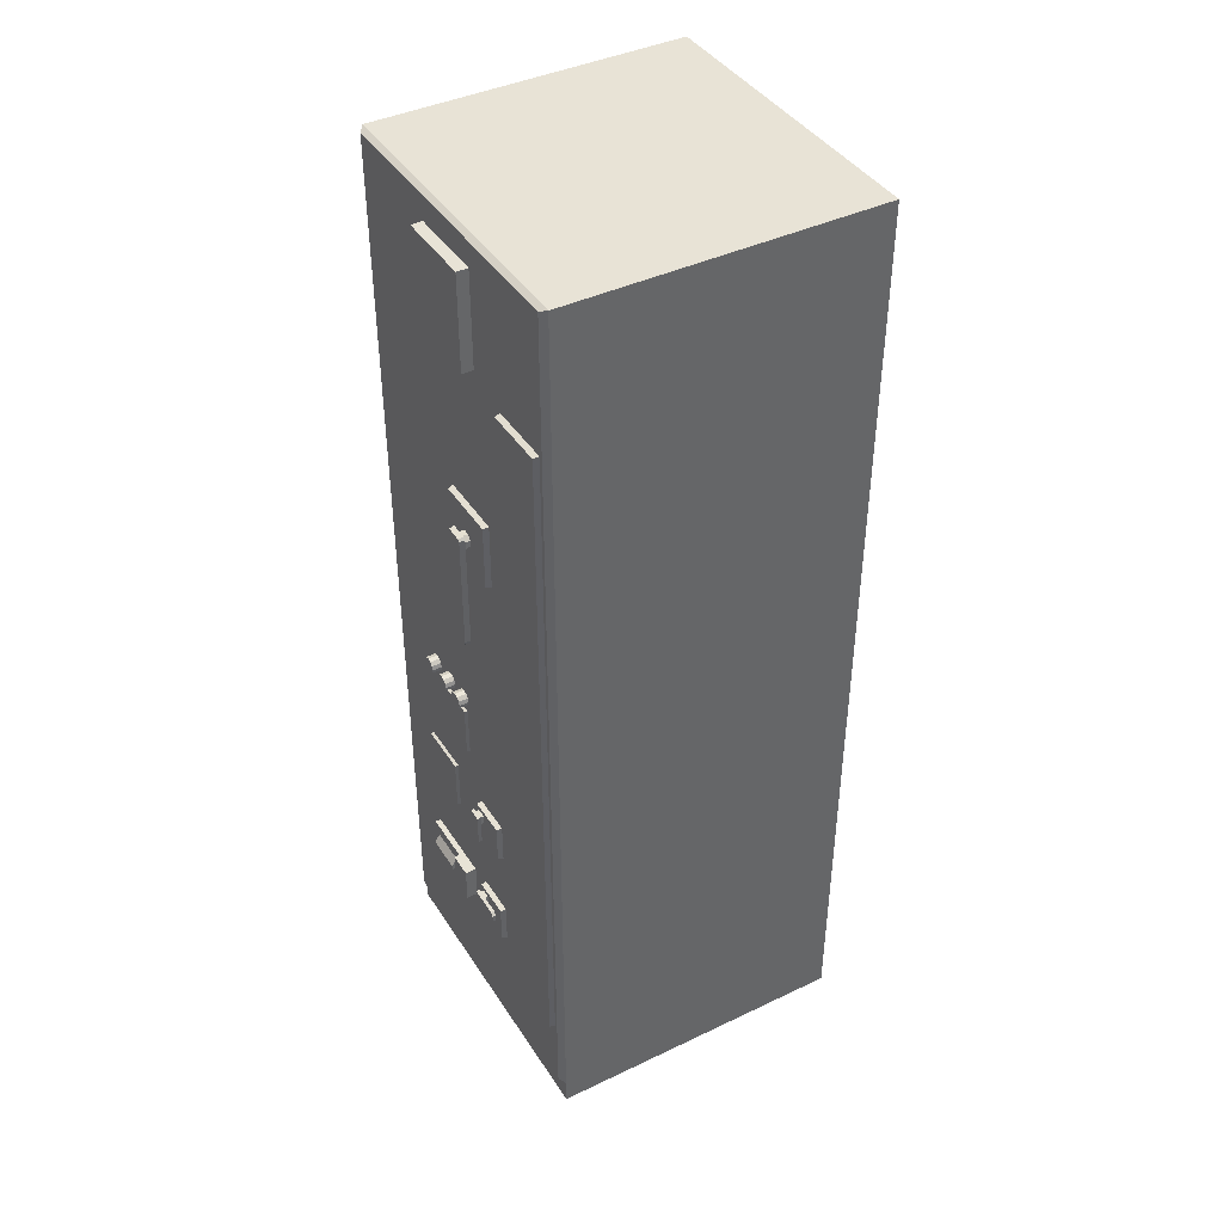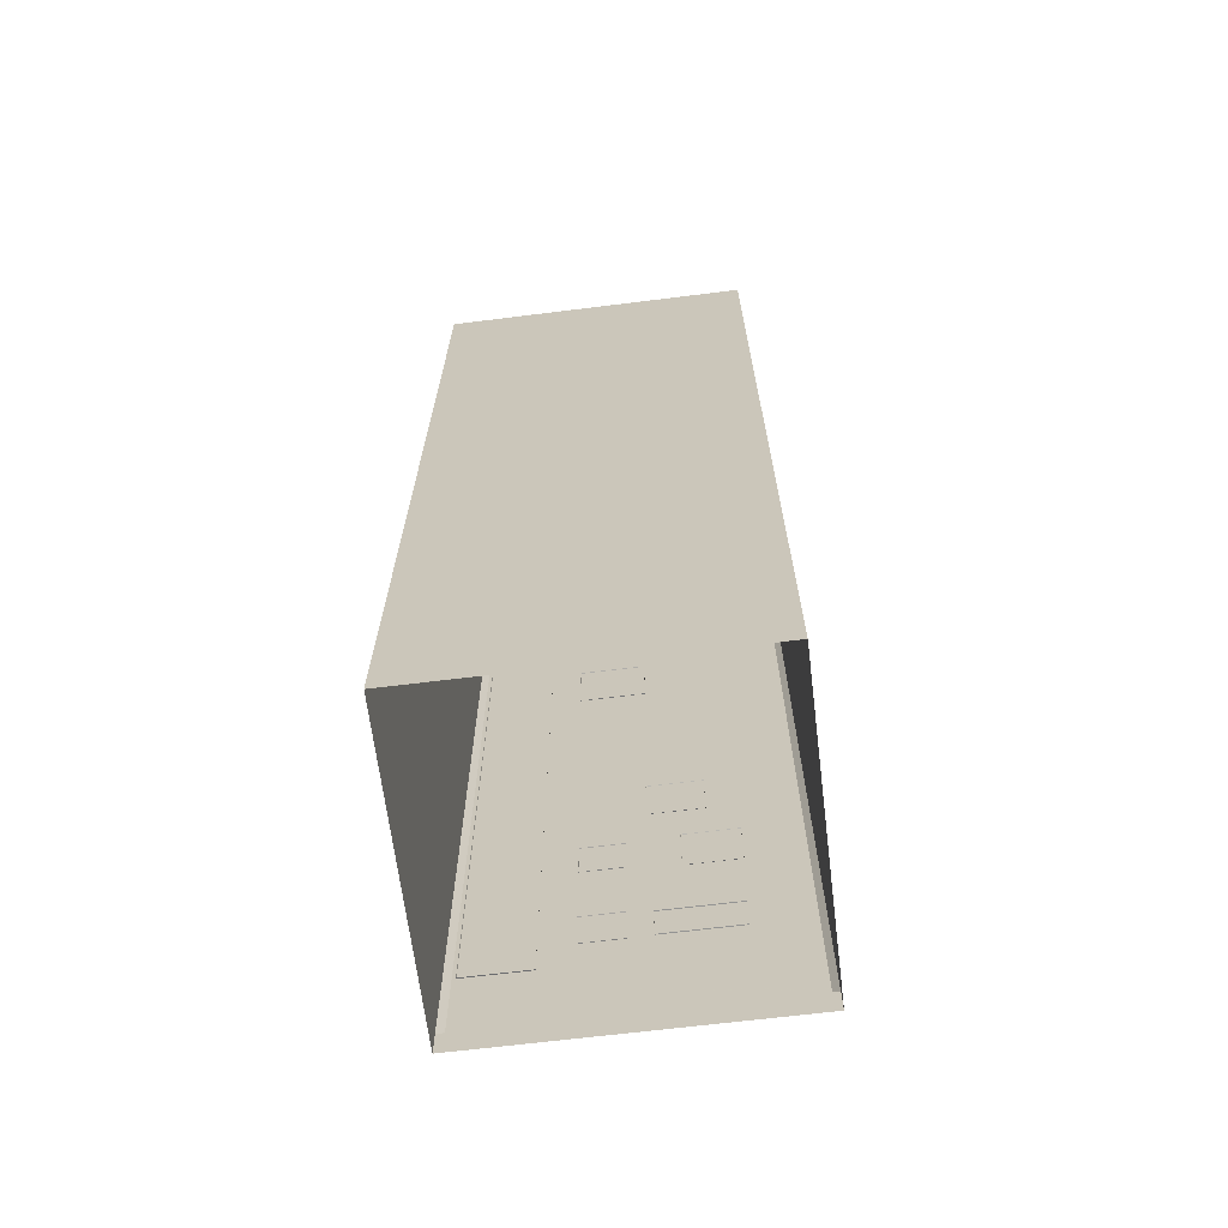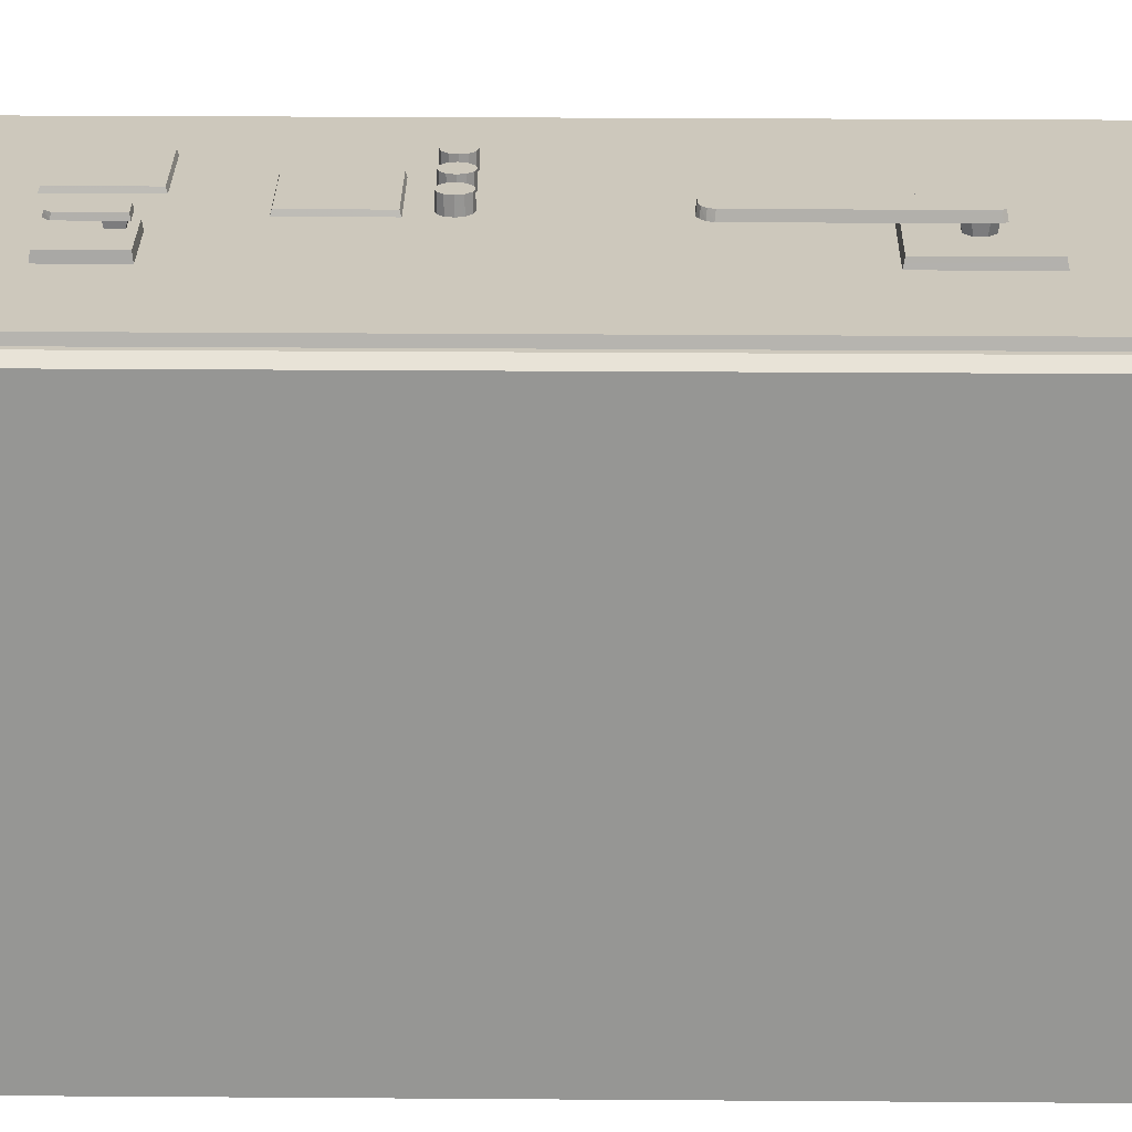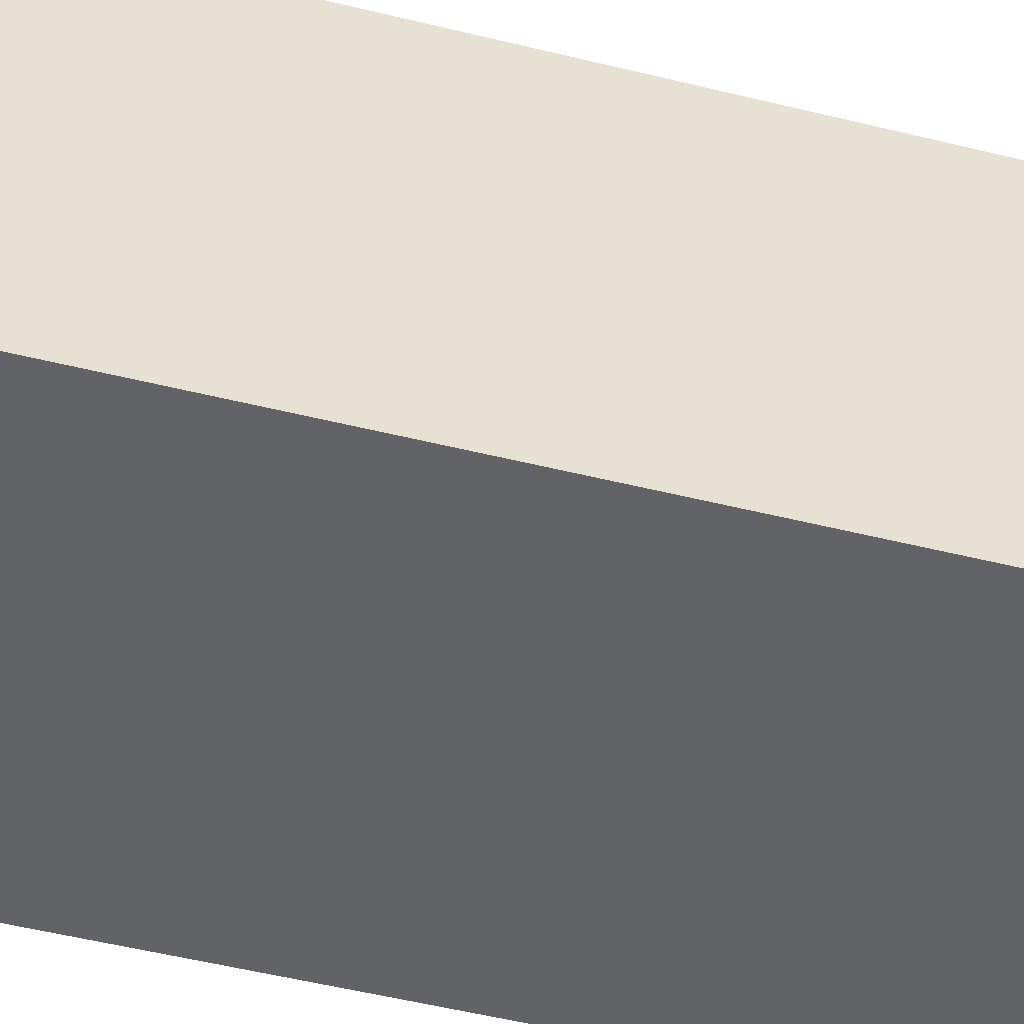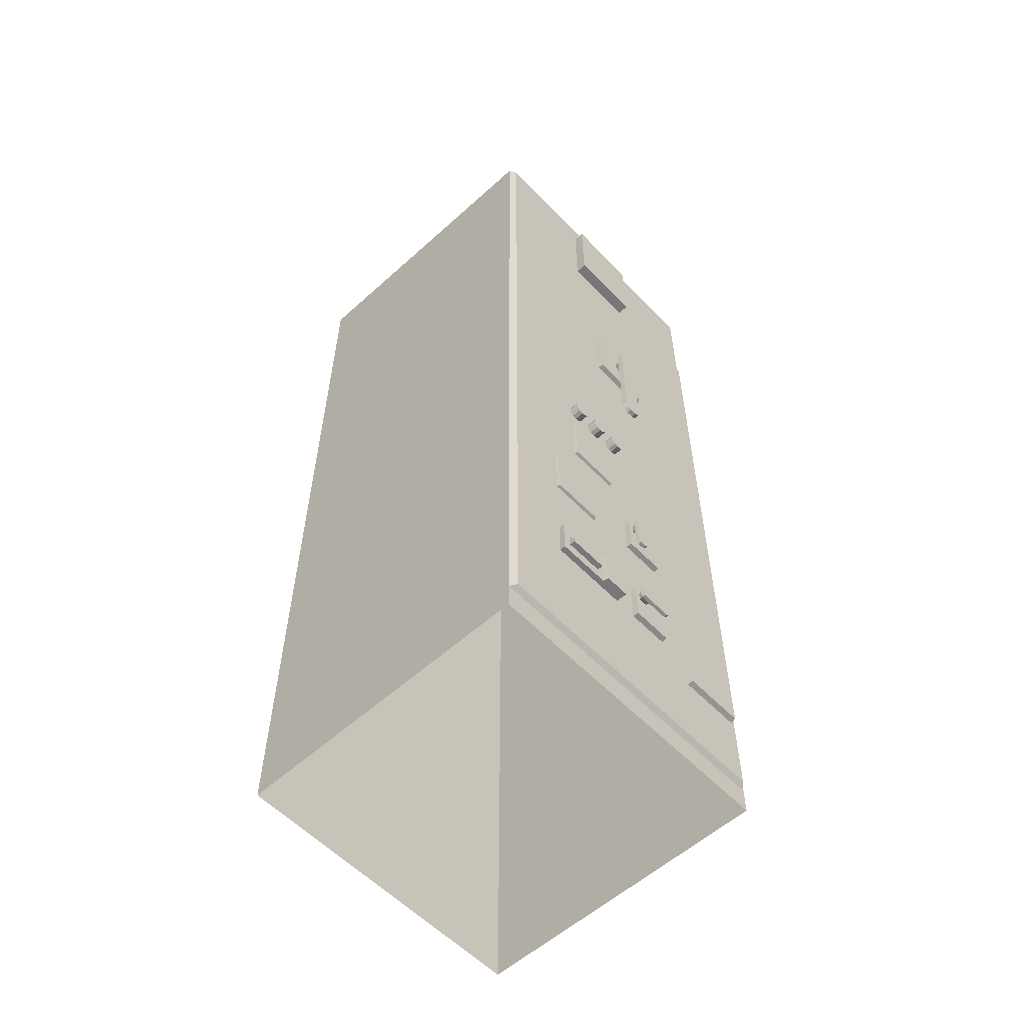
<metadata>
{"format":"obj","ext":"obj","renderer":"f3d","projection":"perspective","resolution":1024,"background":"white","views":[{"elev":41.4,"azim":60.0,"up":"+Y"},{"elev":-66.7,"azim":-172.9,"up":"+Y"},{"elev":22.2,"azim":90.8,"up":"+Z"},{"elev":-50.8,"azim":74.8,"up":"+Z"},{"elev":-57.2,"azim":-46.9,"up":"+Y"}]}
</metadata>
<code>
o electric_panel_tower#5_Untitled.009
v -0.308 0.000756 0.2687
v 0.292 0.000756 0.2687
v -0.308 0.000756 -0.3213
v 0.292 0.000756 -0.3213
v -0.308 0.05076 0.2687
v 0.292 0.05076 0.2687
v -0.308 0.05076 -0.3213
v 0.292 0.05076 -0.3213
v -0.308 1.801 0.2687
v 0.292 1.801 0.2687
v -0.308 1.801 -0.3213
v 0.292 1.801 -0.3213
v -0.296 0.05835 0.2787
v 0.2799 0.05835 0.2787
v -0.296 1.795 0.2787
v 0.2799 1.795 0.2787
v 0.2799 0.2008 0.2787
v -0.296 0.2008 0.2787
v -0.296 1.551 0.2787
v 0.2799 1.551 0.2787
v 0.142 0.2008 0.2787
v 0.142 1.551 0.2787
v -0.296 0.8758 0.2787
v 0.142 0.8758 0.2787
v -0.296 0.6508 0.2787
v -0.296 0.4258 0.2787
v 0.142 0.6508 0.2787
v 0.142 0.4258 0.2787
v -0.03346 1.155 0.2776
v 0.09298 1.155 0.2776
v -0.03346 1.282 0.2776
v 0.09298 1.282 0.2776
v -0.03111 1.158 0.2892
v 0.09062 1.158 0.2892
v -0.03111 1.279 0.2892
v 0.09062 1.279 0.2892
v -0.1328 0.6697 0.278
v -0.02955 0.6697 0.278
v -0.1328 0.7729 0.278
v -0.02955 0.7729 0.278
v -0.1308 0.6716 0.2843
v -0.03147 0.6716 0.2843
v -0.1308 0.771 0.2843
v -0.03147 0.771 0.2843
v -0.1894 0.4826 0.278
v -0.08614 0.4826 0.278
v -0.1894 0.5858 0.278
v -0.08614 0.5858 0.278
v -0.1874 0.4845 0.2843
v -0.08806 0.4845 0.2843
v -0.1874 0.5839 0.2843
v -0.08806 0.5839 0.2843
v -0.1868 0.2761 0.277
v -0.03682 0.2761 0.277
v -0.1868 0.3464 0.277
v -0.03682 0.3464 0.277
v -0.1868 0.2761 0.2896
v -0.03682 0.2761 0.3
v -0.1868 0.3464 0.2896
v -0.03682 0.3464 0.3
v -0.08396 0.2761 0.3
v -0.08396 0.3464 0.3
v -0.08674 0.2761 0.2896
v -0.08674 0.3464 0.2896
v -0.1723 0.2975 0.2887
v -0.09918 0.2975 0.2887
v -0.1723 0.3237 0.2887
v -0.09918 0.3237 0.2887
v -0.1723 0.2975 0.3001
v -0.09918 0.2975 0.3001
v -0.1723 0.3065 0.3001
v -0.09918 0.3065 0.3001
v 0.292 0.2732 -0.2361
v 0.292 0.2732 -0.1064
v -0.308 0.2732 -0.1064
v -0.308 0.2732 -0.2361
v 0.292 0.433 -0.1064
v -0.308 0.433 -0.1064
v 0.292 0.433 -0.2361
v -0.308 0.433 -0.2361
v 0.292 0.2732 0.06372
v 0.292 0.2732 0.1935
v -0.308 0.2732 0.1935
v -0.308 0.2732 0.06372
v 0.292 0.433 0.1935
v -0.308 0.433 0.1935
v 0.292 0.433 0.06372
v -0.308 0.433 0.06372
v -0.08311 1.568 0.277
v 0.06689 1.568 0.277
v -0.08311 1.749 0.277
v 0.06689 1.749 0.277
v -0.08311 1.568 0.3
v 0.06689 1.568 0.3
v -0.08311 1.749 0.3
v 0.06689 1.749 0.3
v 0.273 0.2101 0.2767
v 0.273 1.541 0.2767
v 0.1488 1.541 0.2767
v 0.1488 0.2101 0.2767
v 0.2703 0.2131 0.289
v 0.2703 1.538 0.289
v 0.1516 1.538 0.289
v 0.1516 0.2131 0.289
v 0.251 1.31 0.289
v 0.171 1.31 0.289
v 0.251 1.39 0.289
v 0.171 1.39 0.289
v -0.1145 0.8143 0.2854
v -0.1167 0.8224 0.2854
v -0.1226 0.8283 0.2854
v -0.1307 0.8305 0.2854
v -0.1388 0.8283 0.2854
v -0.1448 0.8224 0.2854
v -0.147 0.8143 0.2854
v -0.1448 0.8062 0.2854
v -0.1388 0.8002 0.2854
v -0.1307 0.7981 0.2854
v -0.1226 0.8002 0.2854
v -0.1167 0.8062 0.2854
v -0.1145 0.8143 0.3036
v -0.1167 0.8224 0.3036
v -0.1226 0.8283 0.3036
v -0.1307 0.8305 0.3036
v -0.1388 0.8283 0.3036
v -0.1448 0.8224 0.3036
v -0.147 0.8143 0.3036
v -0.1448 0.8062 0.3036
v -0.1388 0.8002 0.3036
v -0.1307 0.7981 0.3036
v -0.1226 0.8002 0.3036
v -0.1167 0.8062 0.3036
v -0.06166 0.8143 0.2854
v -0.06384 0.8224 0.2854
v -0.06978 0.8283 0.2854
v -0.07789 0.8305 0.2854
v -0.08601 0.8283 0.2854
v -0.09195 0.8224 0.2854
v -0.09413 0.8143 0.2854
v -0.09195 0.8062 0.2854
v -0.08601 0.8002 0.2854
v -0.07789 0.7981 0.2854
v -0.06978 0.8002 0.2854
v -0.06384 0.8062 0.2854
v -0.06166 0.8143 0.3036
v -0.06384 0.8224 0.3036
v -0.06978 0.8283 0.3036
v -0.07789 0.8305 0.3036
v -0.08601 0.8283 0.3036
v -0.09195 0.8224 0.3036
v -0.09413 0.8143 0.3036
v -0.09195 0.8062 0.3036
v -0.08601 0.8002 0.3036
v -0.07789 0.7981 0.3036
v -0.06978 0.8002 0.3036
v -0.06384 0.8062 0.3036
v -0.009146 0.8144 0.2854
v -0.01132 0.8226 0.2854
v -0.01726 0.8285 0.2854
v -0.02538 0.8307 0.2854
v -0.03349 0.8285 0.2854
v -0.03943 0.8226 0.2854
v -0.04161 0.8144 0.2854
v -0.03943 0.8063 0.2854
v -0.03349 0.8004 0.2854
v -0.02538 0.7982 0.2854
v -0.01726 0.8004 0.2854
v -0.01132 0.8063 0.2854
v -0.009144 0.8144 0.3036
v -0.01132 0.8226 0.3036
v -0.01726 0.8285 0.3036
v -0.02538 0.8307 0.3036
v -0.03349 0.8285 0.3036
v -0.03943 0.8226 0.3036
v -0.04161 0.8144 0.3036
v -0.03943 0.8063 0.3036
v -0.03349 0.8004 0.3036
v -0.02538 0.7982 0.3036
v -0.01726 0.8004 0.3036
v -0.01132 0.8063 0.3036
v 0.008927 1.234 0.3022
v 0.02334 1 0.3022
v 0.04726 1.238 0.3022
v 0.05117 1.014 0.3022
v 0.01419 1.236 0.3122
v 0.01295 1.009 0.3122
v 0.04924 1.232 0.3122
v 0.03564 1.001 0.3122
v 0.01165 1.008 0.3022
v 0.04333 1.003 0.3022
v 0.01739 1.004 0.3122
v 0.04659 1.009 0.3122
v 0.01281 1.238 0.3022
v 0.01676 1.003 0.3022
v 0.05117 1.234 0.3022
v 0.04845 1.008 0.3022
v 0.01031 1.232 0.3122
v 0.01031 1.015 0.3122
v 0.04533 1.236 0.3122
v 0.04215 1.004 0.3122
v 0.008927 1.014 0.3022
v 0.03674 1 0.3022
v 0.02389 1.001 0.3122
v 0.04924 1.015 0.3122
v 0.02497 1.204 0.2881
v 0.04379 1.212 0.2881
v 0.01687 1.222 0.2881
v 0.03569 1.231 0.2881
v 0.01452 1.209 0.3032
v 0.03803 1.201 0.3032
v 0.02263 1.233 0.3032
v 0.04614 1.225 0.3032
v 0.01687 1.212 0.2881
v 0.03569 1.204 0.2881
v 0.02497 1.231 0.2881
v 0.04379 1.222 0.2881
v 0.02263 1.201 0.3032
v 0.04614 1.209 0.3032
v 0.01452 1.225 0.3032
v 0.03803 1.233 0.3032
v 0.006725 0.274 0.2777
v 0.08672 0.274 0.2777
v 0.006725 0.354 0.2777
v 0.08672 0.354 0.2777
v 0.008216 0.2755 0.2892
v 0.08524 0.2755 0.2892
v 0.008216 0.3525 0.2892
v 0.08524 0.3525 0.2892
v 0.01232 0.3212 0.2974
v 0.08097 0.3278 0.2974
v 0.01232 0.3479 0.2974
v 0.07429 0.3479 0.2974
v 0.01341 0.322 0.3038
v 0.07363 0.322 0.3038
v 0.01341 0.3467 0.3038
v 0.08012 0.3405 0.3038
v 0.07429 0.3212 0.2974
v 0.08097 0.3412 0.2974
v 0.08012 0.3282 0.3038
v 0.07363 0.3467 0.3038
v 0.01694 0.3257 0.2885
v 0.03397 0.3257 0.2885
v 0.01694 0.3427 0.2885
v 0.03397 0.3427 0.2885
v 0.01546 0.3242 0.298
v 0.03546 0.3242 0.298
v 0.01546 0.3442 0.298
v 0.03546 0.3442 0.298
v 0.006812 0.4955 0.2777
v 0.08681 0.4955 0.2777
v 0.006812 0.5755 0.2777
v 0.08681 0.5755 0.2777
v 0.008302 0.497 0.2892
v 0.08532 0.497 0.2892
v 0.008302 0.574 0.2892
v 0.08532 0.574 0.2892
v 0.01247 0.5693 0.2974
v 0.01915 0.5006 0.2974
v 0.03919 0.5693 0.2974
v 0.03919 0.5073 0.2974
v 0.01334 0.5682 0.3038
v 0.01334 0.508 0.3038
v 0.03797 0.5682 0.3038
v 0.03181 0.5015 0.3038
v 0.01247 0.5073 0.2974
v 0.03251 0.5006 0.2974
v 0.0195 0.5015 0.3038
v 0.03797 0.508 0.3038
v 0.01701 0.5647 0.2885
v 0.01701 0.5476 0.2885
v 0.03404 0.5647 0.2885
v 0.03404 0.5476 0.2885
v 0.01553 0.5662 0.298
v 0.01553 0.5462 0.298
v 0.03553 0.5662 0.298
v 0.03553 0.5462 0.298
f 12 11 9
f 9 10 12
f 6 5 1
f 1 2 6
f 8 6 2
f 2 4 8
f 7 8 4
f 4 3 7
f 5 7 3
f 3 1 5
f 14 17 21
f 14 21 18
f 14 18 13
f 11 12 8
f 8 7 11
f 15 16 10
f 10 9 15
f 14 13 5
f 5 6 14
f 6 10 16
f 6 16 20
f 6 20 17
f 6 17 14
f 9 5 13
f 9 13 18
f 9 18 26
f 9 26 25
f 9 25 23
f 9 23 19
f 9 19 15
f 20 22 24
f 20 24 27
f 20 27 28
f 20 28 21
f 20 21 17
f 16 15 19
f 16 19 22
f 16 22 20
f 19 23 24
f 24 22 19
f 26 28 27
f 27 25 26
f 18 21 28
f 28 26 18
f 24 23 25
f 25 27 24
f 33 34 36
f 36 35 33
f 29 30 34
f 34 33 29
f 30 32 36
f 36 34 30
f 32 31 35
f 35 36 32
f 31 29 33
f 33 35 31
f 41 42 44
f 44 43 41
f 37 38 42
f 42 41 37
f 38 40 44
f 44 42 38
f 40 39 43
f 43 44 40
f 39 37 41
f 41 43 39
f 49 50 52
f 52 51 49
f 45 46 50
f 50 49 45
f 46 48 52
f 52 50 46
f 48 47 51
f 51 52 48
f 47 45 49
f 49 51 47
f 63 64 59
f 59 57 63
f 61 63 54
f 54 58 61
f 60 58 54
f 54 56 60
f 59 64 56
f 56 55 59
f 57 59 55
f 55 53 57
f 58 60 62
f 62 61 58
f 61 62 64
f 64 63 61
f 69 70 72
f 72 71 69
f 65 66 70
f 70 69 65
f 66 68 72
f 72 70 66
f 68 67 71
f 71 72 68
f 67 65 69
f 69 71 67
f 53 54 63
f 63 57 53
f 62 60 56
f 56 64 62
f 79 77 74
f 74 73 79
f 78 80 76
f 76 75 78
f 9 78 75
f 9 75 88
f 9 88 86
f 81 87 85
f 85 82 81
f 84 83 86
f 86 88 84
f 93 94 96
f 96 95 93
f 89 90 94
f 94 93 89
f 90 92 96
f 96 94 90
f 92 91 95
f 95 96 92
f 91 89 93
f 93 95 91
f 98 99 103
f 103 102 98
f 99 100 104
f 104 103 99
f 100 97 101
f 101 104 100
f 97 98 102
f 102 101 97
f 77 79 12
f 12 10 77
f 73 8 12
f 12 79 73
f 74 6 8
f 8 73 74
f 74 77 10
f 10 85 87
f 74 10 87
f 74 87 81
f 6 74 81
f 81 82 6
f 10 6 82
f 82 85 10
f 9 86 83
f 83 5 9
f 75 76 7
f 75 7 5
f 84 75 5
f 83 84 5
f 84 88 75
f 11 7 76
f 76 80 11
f 11 80 78
f 78 9 11
f 106 108 103
f 106 103 104
f 105 106 104
f 105 104 101
f 105 101 102
f 107 105 102
f 107 102 103
f 107 103 108
f 106 105 107
f 107 108 106
f 121 122 123
f 121 123 124
f 121 124 125
f 121 125 126
f 121 126 127
f 121 127 128
f 121 128 129
f 121 129 130
f 121 130 131
f 121 131 132
f 145 146 147
f 145 147 148
f 145 148 149
f 145 149 150
f 145 150 151
f 145 151 152
f 145 152 153
f 145 153 154
f 145 154 155
f 145 155 156
f 169 170 171
f 169 171 172
f 169 172 173
f 169 173 174
f 169 174 175
f 169 175 176
f 169 176 177
f 169 177 178
f 169 178 179
f 169 179 180
f 197 198 186
f 197 186 191
f 197 191 203
f 197 203 188
f 197 188 200
f 197 200 192
f 197 192 204
f 204 187 199
f 204 199 185
f 197 204 185
f 225 226 228
f 228 227 225
f 221 222 226
f 226 225 221
f 222 224 228
f 228 226 222
f 224 223 227
f 227 228 224
f 223 221 225
f 225 227 223
f 233 234 239
f 233 239 236
f 233 236 240
f 233 240 235
f 231 229 233
f 233 235 231
f 253 254 256
f 256 255 253
f 249 250 254
f 254 253 249
f 250 252 256
f 256 254 250
f 252 251 255
f 255 256 252
f 251 249 253
f 253 255 251
f 261 262 267
f 261 267 264
f 261 264 268
f 261 268 263
f 259 257 261
f 261 263 259
f 122 121 109
f 109 110 122
f 123 122 110
f 110 111 123
f 124 123 111
f 111 112 124
f 125 124 112
f 112 113 125
f 126 125 113
f 113 114 126
f 127 126 114
f 114 115 127
f 128 127 115
f 115 116 128
f 129 128 116
f 116 117 129
f 130 129 117
f 117 118 130
f 131 130 118
f 118 119 131
f 132 131 119
f 119 120 132
f 121 132 120
f 120 109 121
f 146 145 133
f 133 134 146
f 147 146 134
f 134 135 147
f 148 147 135
f 135 136 148
f 149 148 136
f 136 137 149
f 150 149 137
f 137 138 150
f 151 150 138
f 138 139 151
f 152 151 139
f 139 140 152
f 153 152 140
f 140 141 153
f 154 153 141
f 141 142 154
f 155 154 142
f 142 143 155
f 156 155 143
f 143 144 156
f 145 156 144
f 144 133 145
f 170 169 157
f 157 158 170
f 171 170 158
f 158 159 171
f 172 171 159
f 159 160 172
f 173 172 160
f 160 161 173
f 174 173 161
f 161 162 174
f 175 174 162
f 162 163 175
f 176 175 163
f 163 164 176
f 177 176 164
f 164 165 177
f 178 177 165
f 165 166 178
f 179 178 166
f 166 167 179
f 180 179 167
f 167 168 180
f 169 180 168
f 168 157 169
f 181 201 198
f 198 197 181
f 182 202 188
f 188 203 182
f 184 195 187
f 187 204 184
f 183 193 185
f 185 199 183
f 202 182 194
f 202 194 189
f 202 189 201
f 202 201 181
f 193 183 195
f 193 195 184
f 193 184 196
f 181 193 196
f 181 196 190
f 202 181 190
f 186 189 194
f 194 191 186
f 200 190 196
f 196 192 200
f 189 186 198
f 198 201 189
f 185 193 181
f 181 197 185
f 190 200 188
f 188 202 190
f 191 194 182
f 182 203 191
f 187 195 183
f 183 199 187
f 192 196 184
f 184 204 192
f 205 214 210
f 210 217 205
f 206 216 212
f 212 218 206
f 208 215 211
f 211 220 208
f 207 213 209
f 209 219 207
f 210 214 206
f 206 218 210
f 209 213 205
f 205 217 209
f 212 216 208
f 208 220 212
f 211 215 207
f 207 219 211
f 229 231 232
f 229 232 238
f 238 230 237
f 229 238 237
f 229 237 234
f 234 233 229
f 230 238 236
f 236 239 230
f 232 231 235
f 235 240 232
f 234 237 230
f 230 239 234
f 236 238 232
f 232 240 236
f 241 242 246
f 246 245 241
f 242 244 248
f 248 246 242
f 244 243 247
f 247 248 244
f 243 241 245
f 245 247 243
f 257 259 260
f 257 260 266
f 266 258 265
f 257 266 265
f 257 265 262
f 262 261 257
f 258 266 264
f 264 267 258
f 260 259 263
f 263 268 260
f 262 265 258
f 258 267 262
f 264 266 260
f 260 268 264
f 269 270 274
f 274 273 269
f 270 272 276
f 276 274 270
f 272 271 275
f 275 276 272
f 271 269 273
f 273 275 271

</code>
